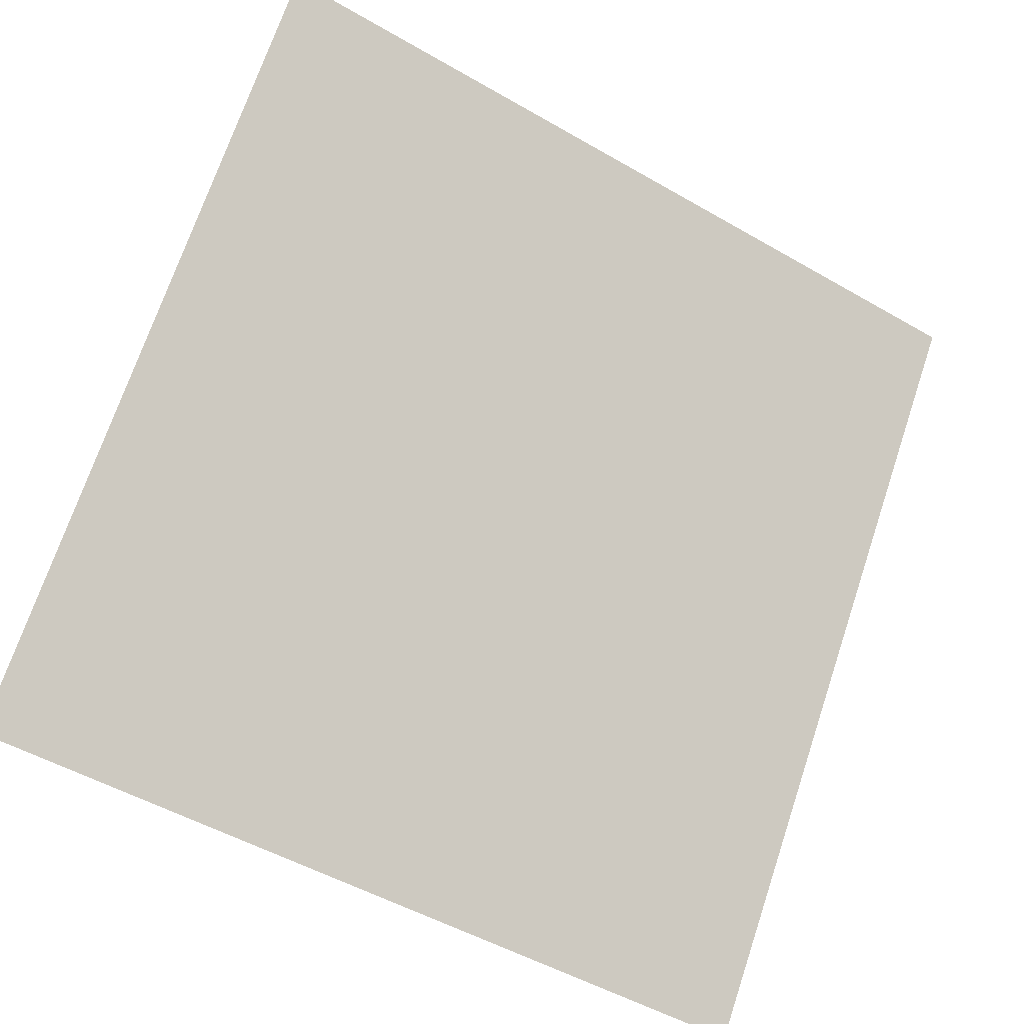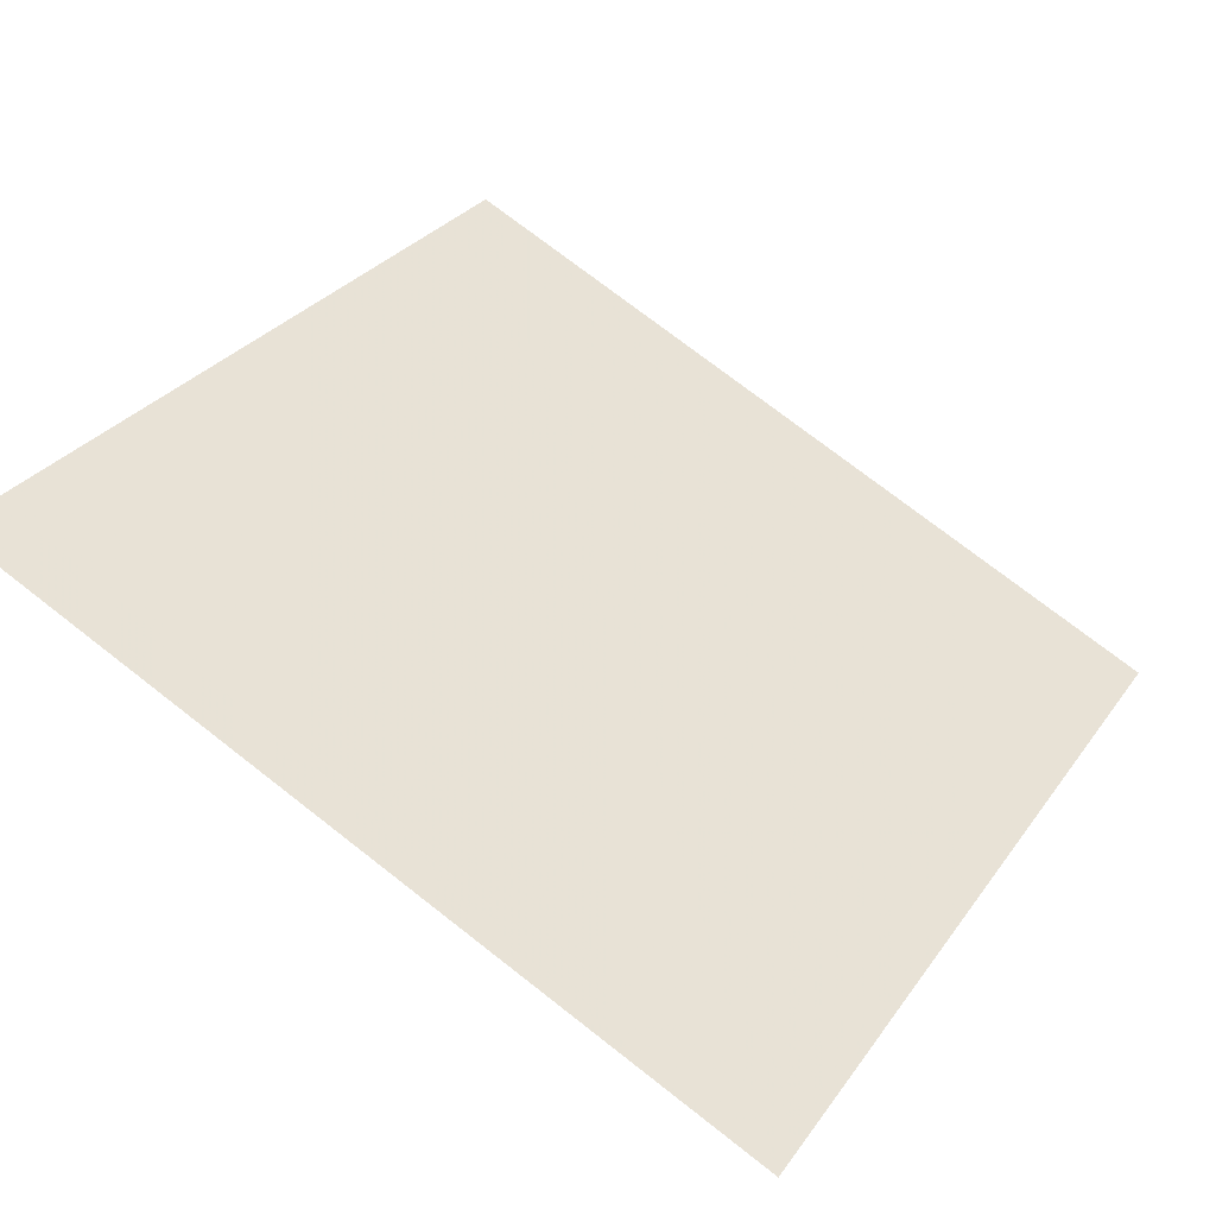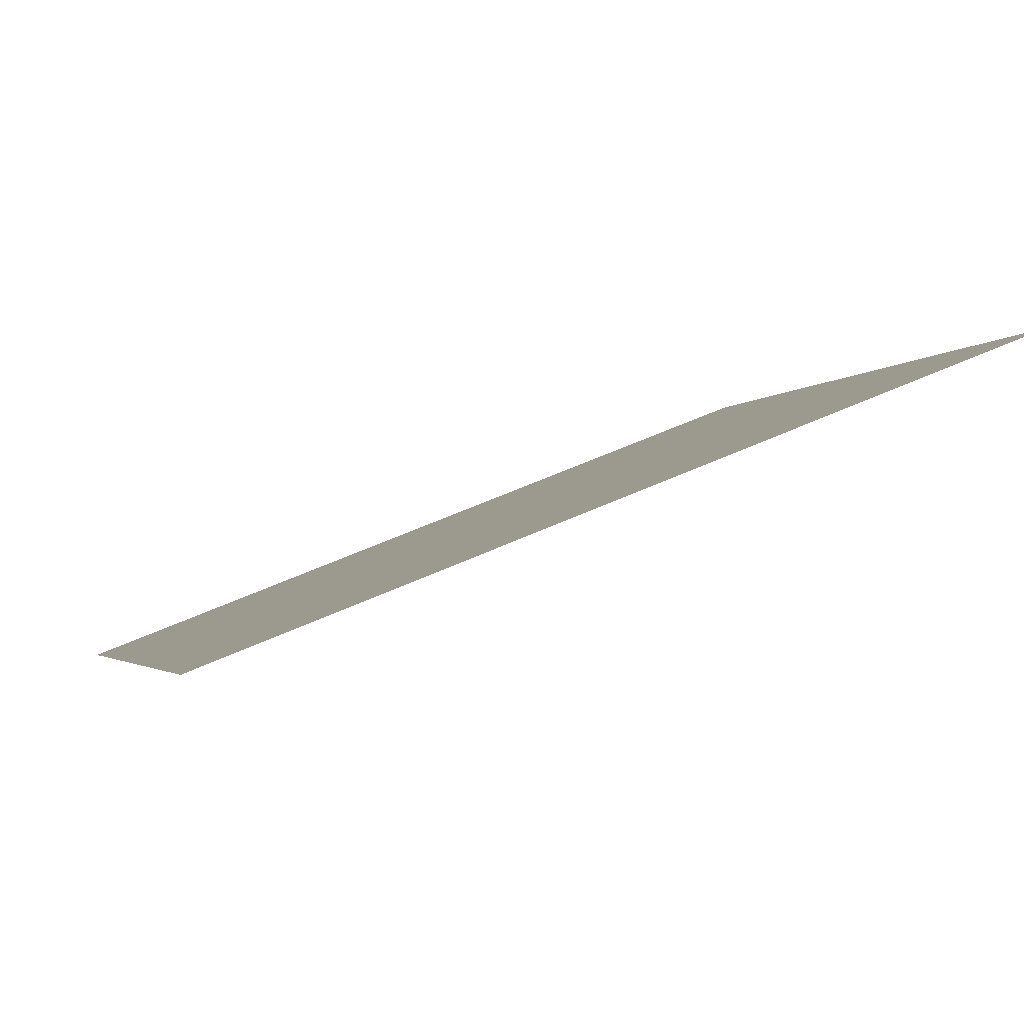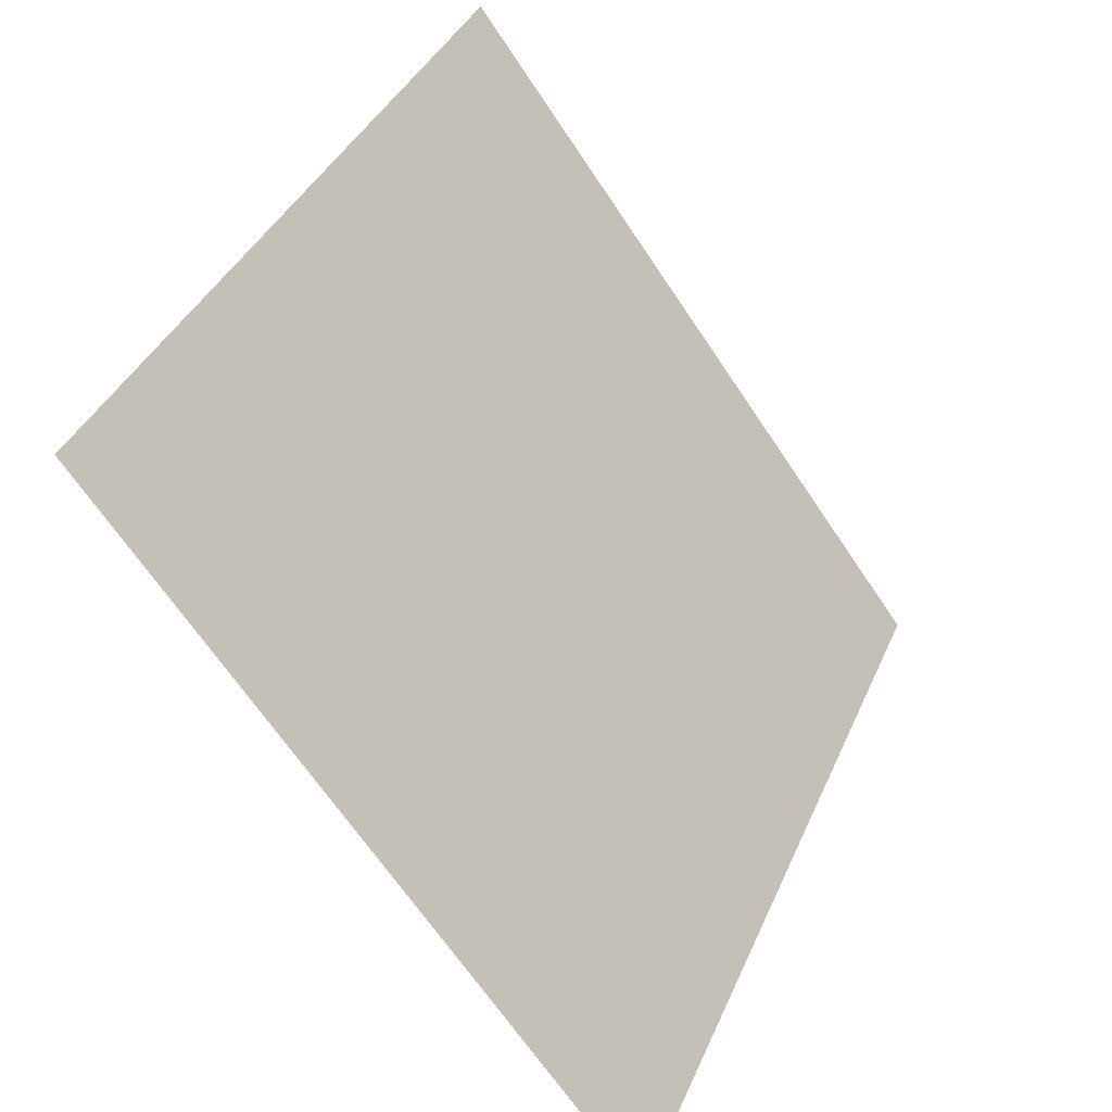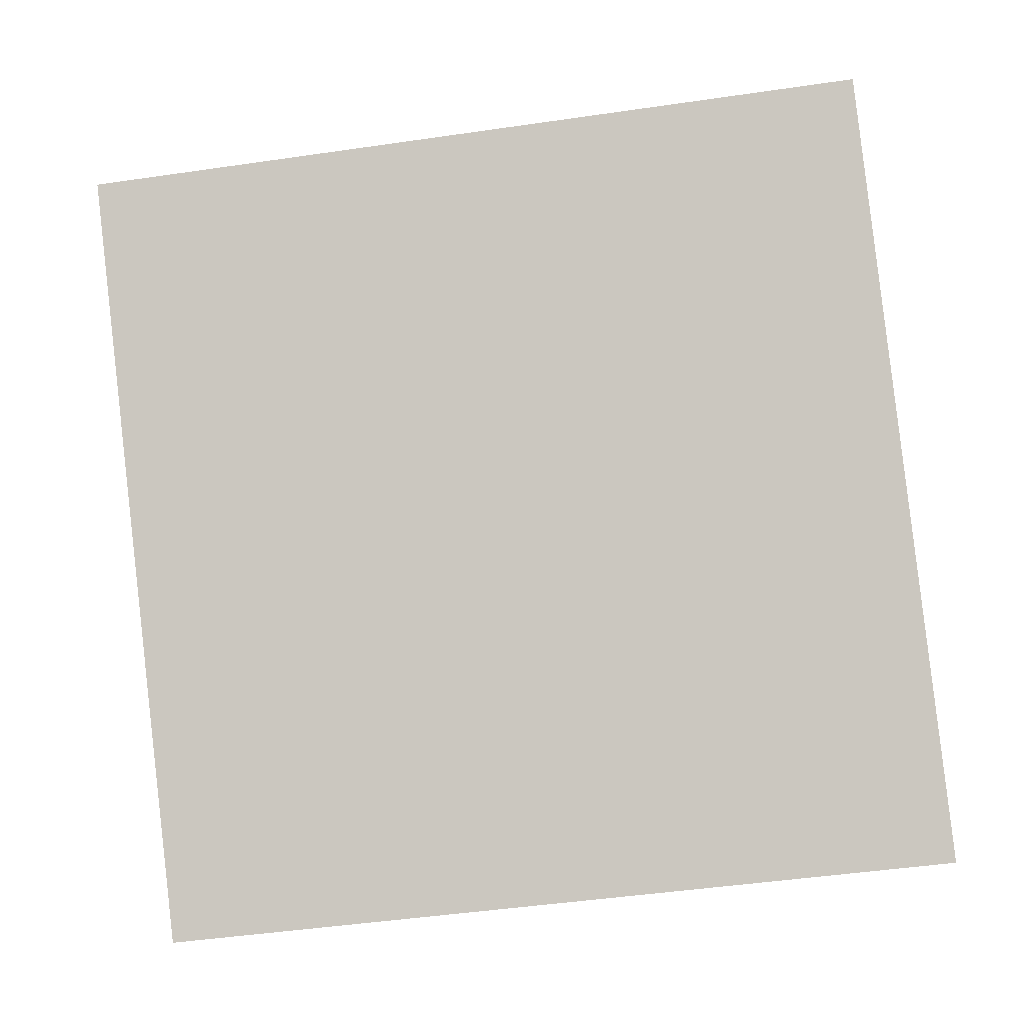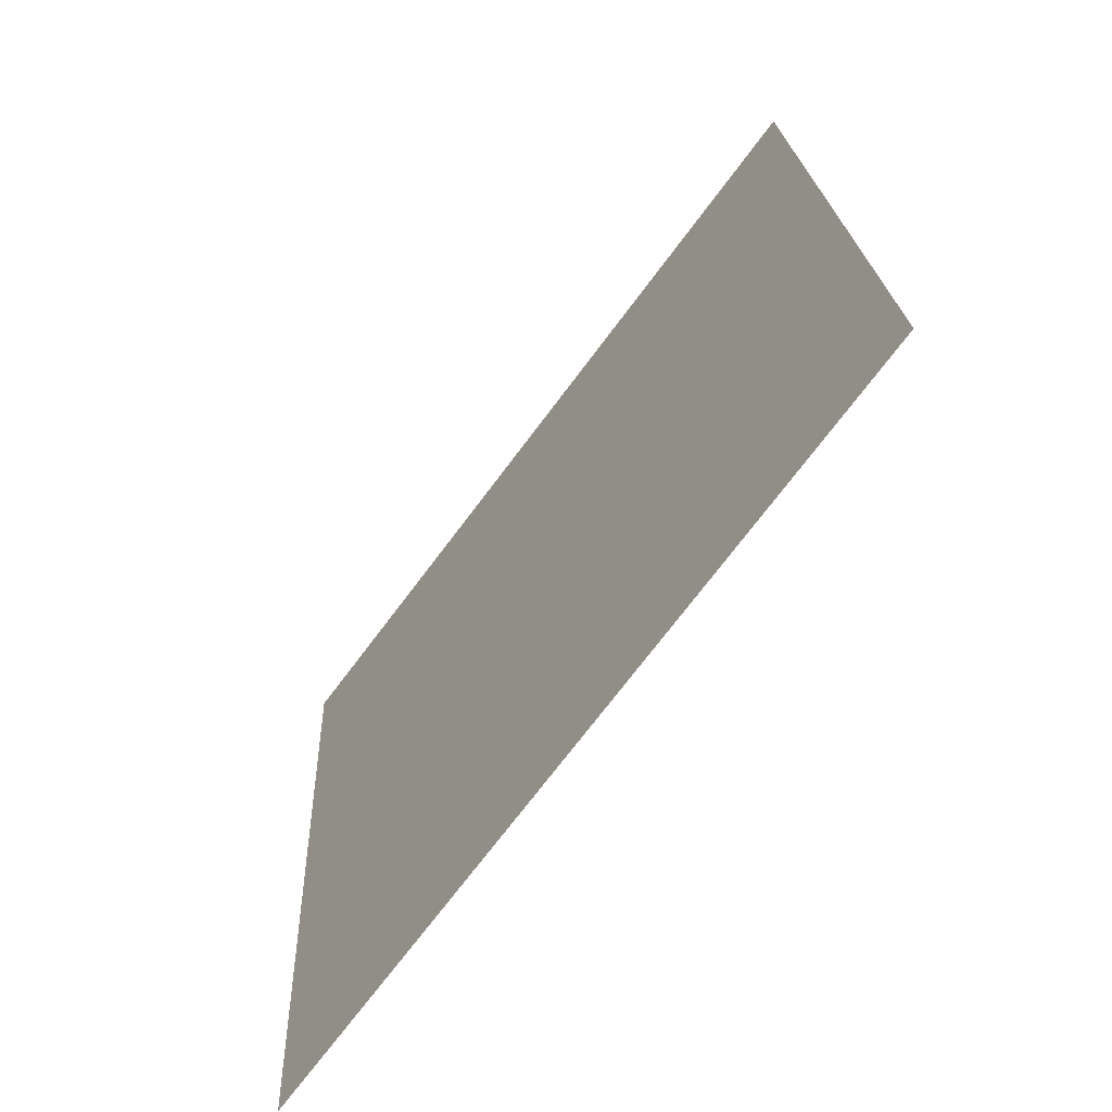
<metadata>
{"format":"obj","ext":"obj","renderer":"f3d","projection":"perspective","resolution":1024,"background":"white","views":[{"elev":-51.6,"azim":146.3,"up":"+Z"},{"elev":73.0,"azim":38.3,"up":"+Y"},{"elev":53.5,"azim":152.7,"up":"+Z"},{"elev":39.0,"azim":-69.6,"up":"+Z"},{"elev":-58.1,"azim":9.5,"up":"+Y"},{"elev":20.1,"azim":86.2,"up":"+Z"}]}
</metadata>
<code>
v -0.06892 0.8898 0.6444
v -0.07547 0.89 0.6445
v -0.07536 0.8939 0.6498
v -0.0688 0.8938 0.6497
f 4 3 2 1

</code>
